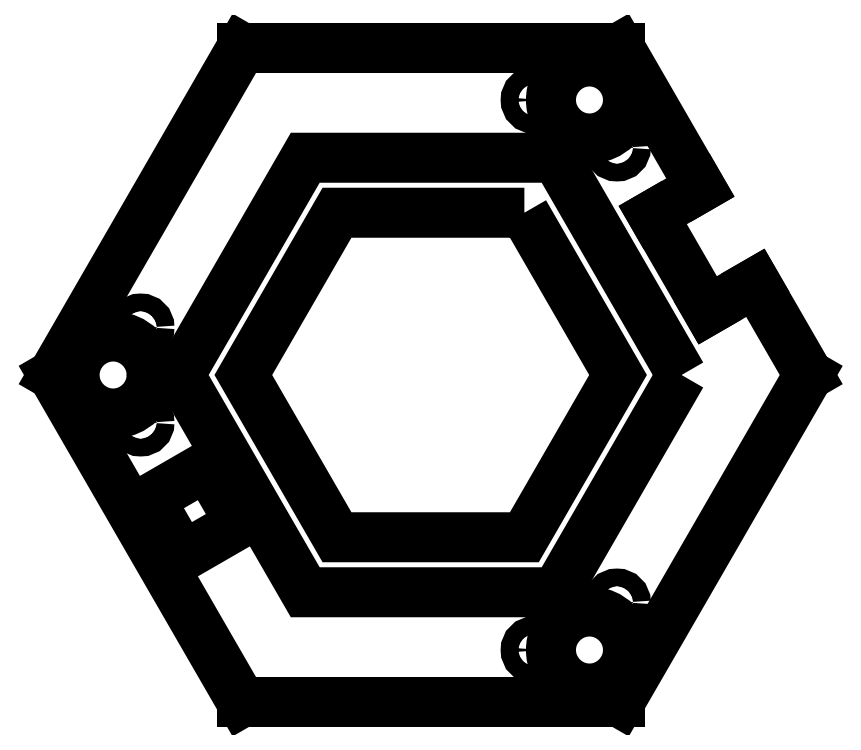
<metadata>
{"format":"dxf","ext":"dxf","renderer":"ezdxf+matplotlib","layout":"modelspace","background":"white","min_lineweight":24,"dpi":150}
</metadata>
<code>
0
SECTION
2
ENTITIES
0
CIRCLE
8
0
10
-52.74
20
8.66
30
0
40
1.6
210
0
220
0
230
1
0
CIRCLE
8
0
10
18.87
20
50
30
0
40
1.6
210
0
220
0
230
1
0
CIRCLE
8
0
10
33.87
20
-41.34
30
0
40
1.6
210
0
220
0
230
1
0
CIRCLE
8
0
10
18.87
20
-50
30
0
40
1.6
210
0
220
0
230
1
0
CIRCLE
8
0
10
-52.74
20
-8.66
30
0
40
1.6
210
0
220
0
230
1
0
CIRCLE
8
0
10
28.87
20
-50
30
0
40
7
210
0
220
0
230
1
0
CIRCLE
8
0
10
-57.74
20
1.041e-13
30
0
40
7
210
0
220
0
230
1
0
CIRCLE
8
0
10
33.87
20
41.34
30
0
40
1.6
210
0
220
0
230
1
0
CIRCLE
8
0
10
28.87
20
50
30
0
40
7
210
0
220
0
230
1
0
LINE
8
0
10
34.35
20
59.5
30
0
11
-34.35
21
59.5
31
0
0
LINE
8
0
10
-34.35
20
59.5
30
0
11
-68.7
21
-2.665e-14
31
0
0
LINE
8
0
10
-68.7
20
-2.665e-14
30
0
11
-34.35
21
-59.5
31
0
0
LINE
8
0
10
-34.35
20
-59.5
30
0
11
34.35
21
-59.5
31
0
0
LINE
8
0
10
34.35
20
-59.5
30
0
11
68.7
21
8.882e-15
31
0
0
LINE
8
0
10
68.7
20
8.882e-15
30
0
11
59.03
21
16.76
31
0
0
LINE
8
0
10
40.37
20
29.08
30
0
11
49.03
21
34.08
31
0
0
LINE
8
0
10
59.03
20
16.76
30
0
11
50.37
21
11.76
31
0
0
LINE
8
0
10
50.37
20
11.76
30
0
11
40.37
21
29.08
31
0
0
LINE
8
0
10
49.03
20
34.08
30
0
11
34.35
21
59.5
31
0
0
LWPOLYLINE
8
0
90
6
70
1
43
0
10
45.61
20
2.331e-14
10
22.81
20
39.5
10
-22.81
20
39.5
10
-45.61
20
-1.776e-14
10
-22.81
20
-39.5
10
22.81
20
-39.5
0
LWPOLYLINE
8
0
90
6
70
1
43
0
10
17.03
20
29.5
10
-17.03
20
29.5
10
-34.06
20
-1.776e-14
10
-17.03
20
-29.5
10
17.03
20
-29.5
10
34.06
20
1.776e-14
0
LWPOLYLINE
8
0
90
4
70
1
43
0
10
-51.06
20
-22.55
10
-40.67
20
-16.55
10
-34.67
20
-26.95
10
-45.06
20
-32.95
0
ENDSEC
0
EOF

</code>
